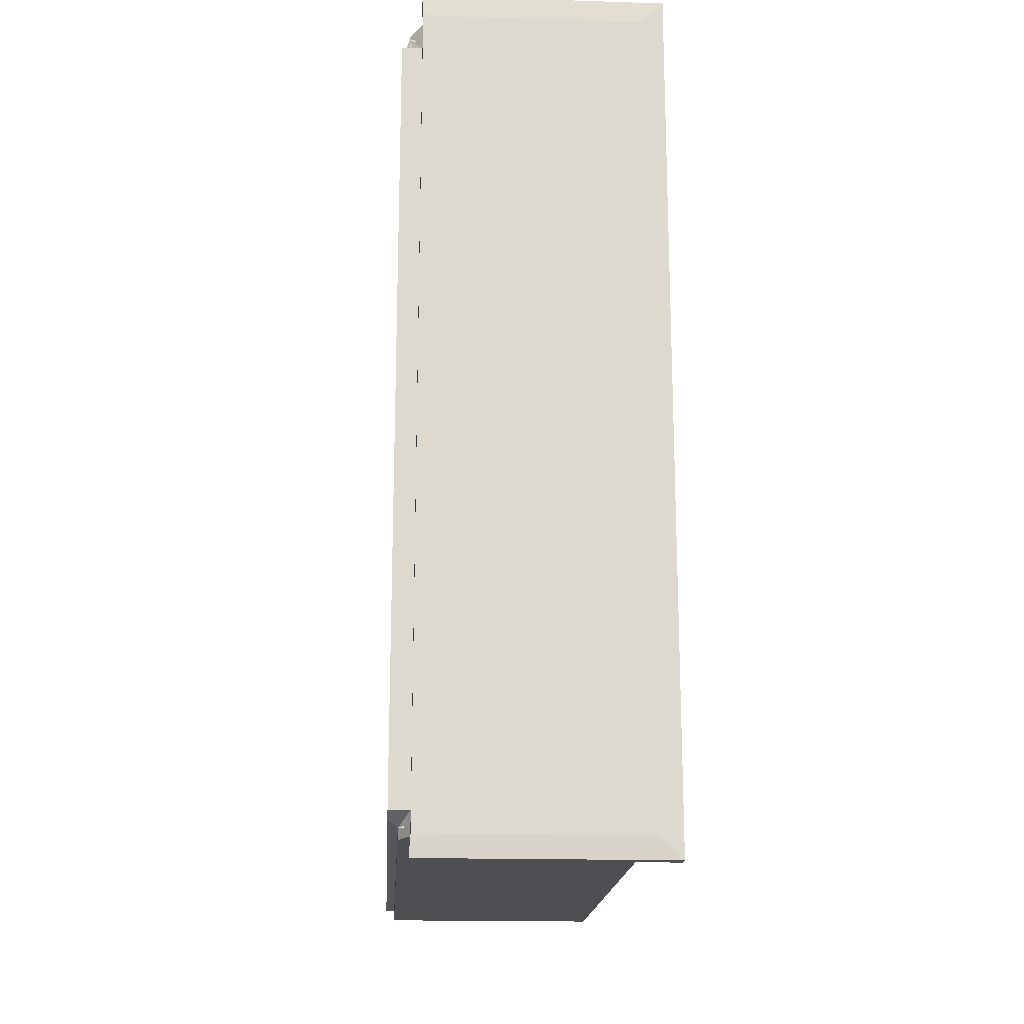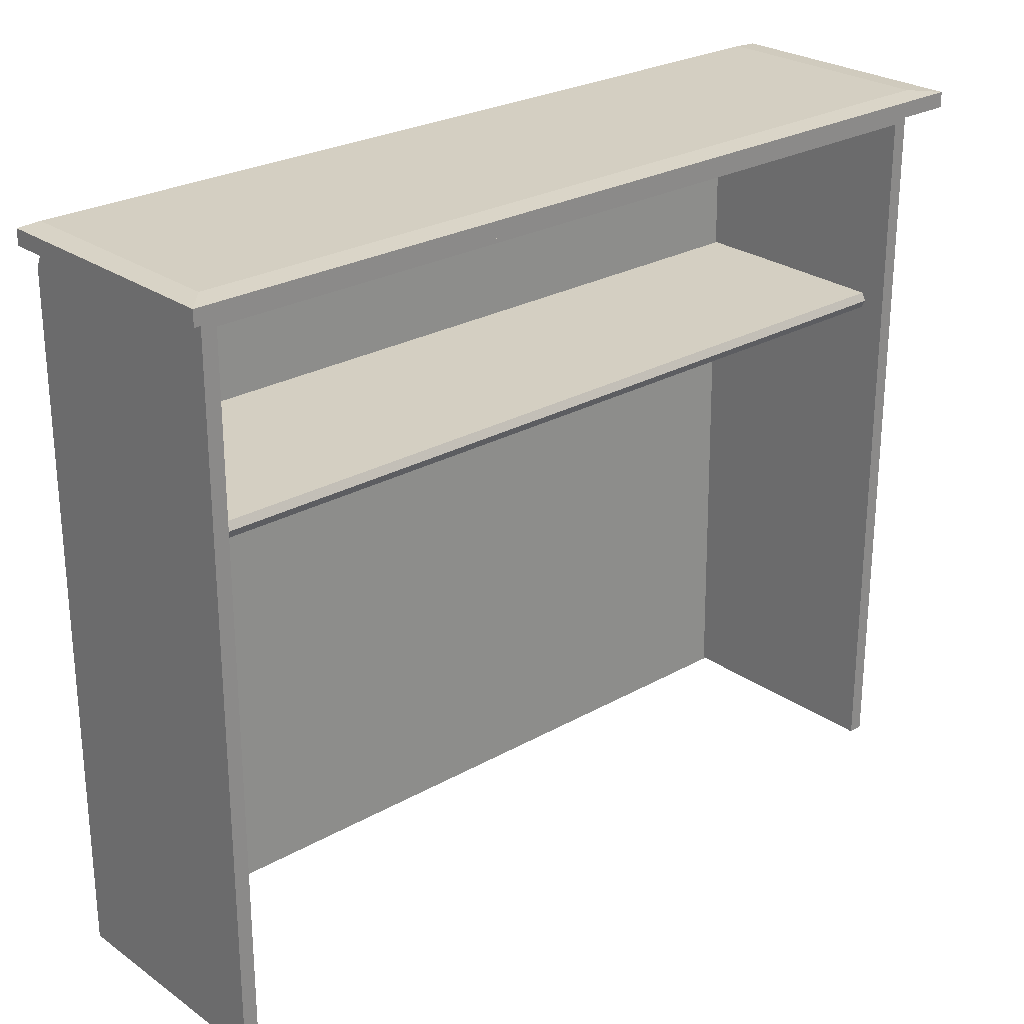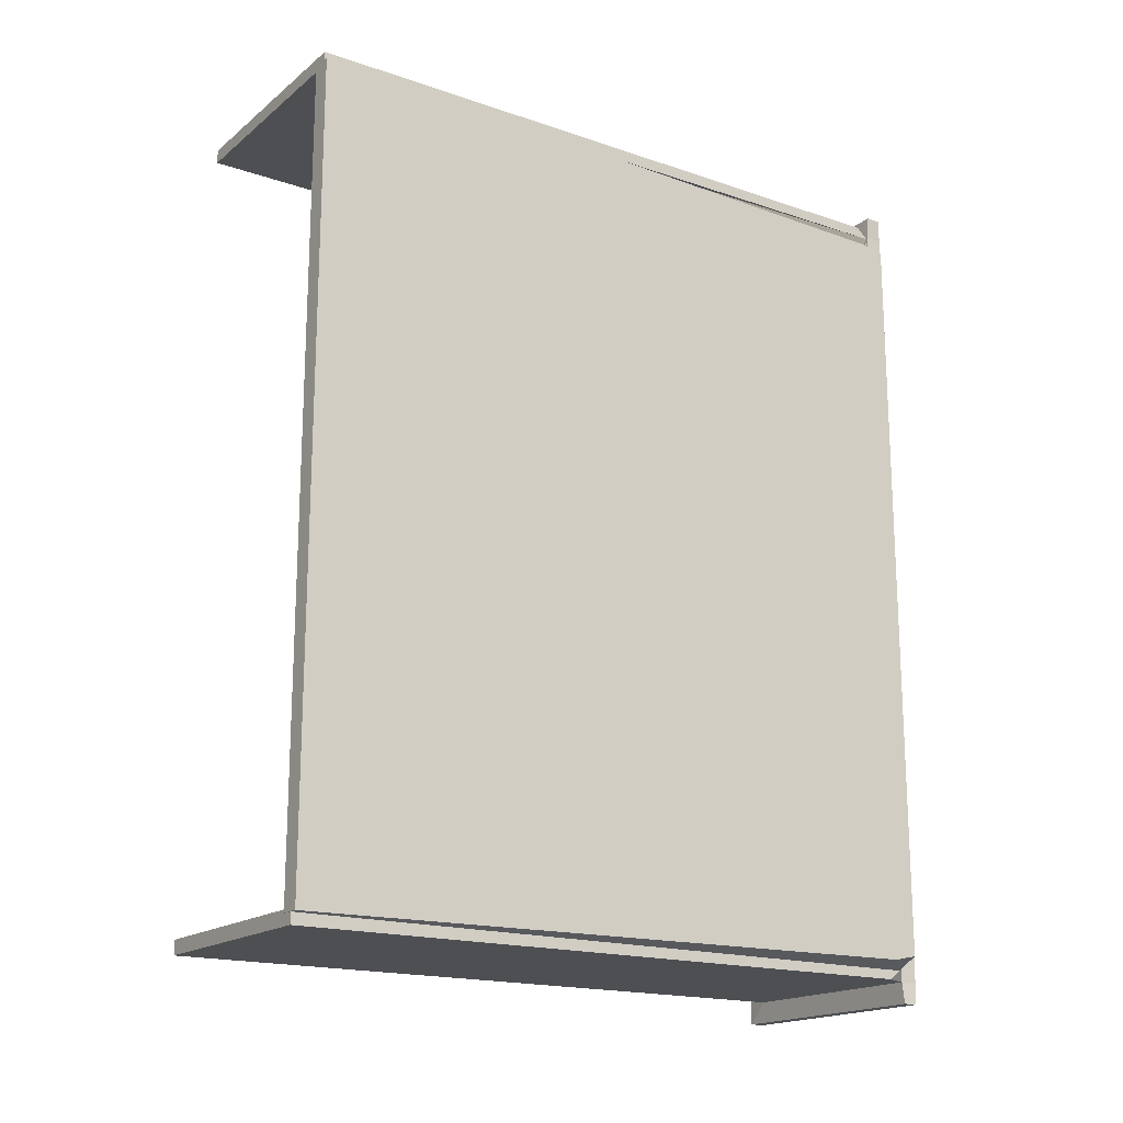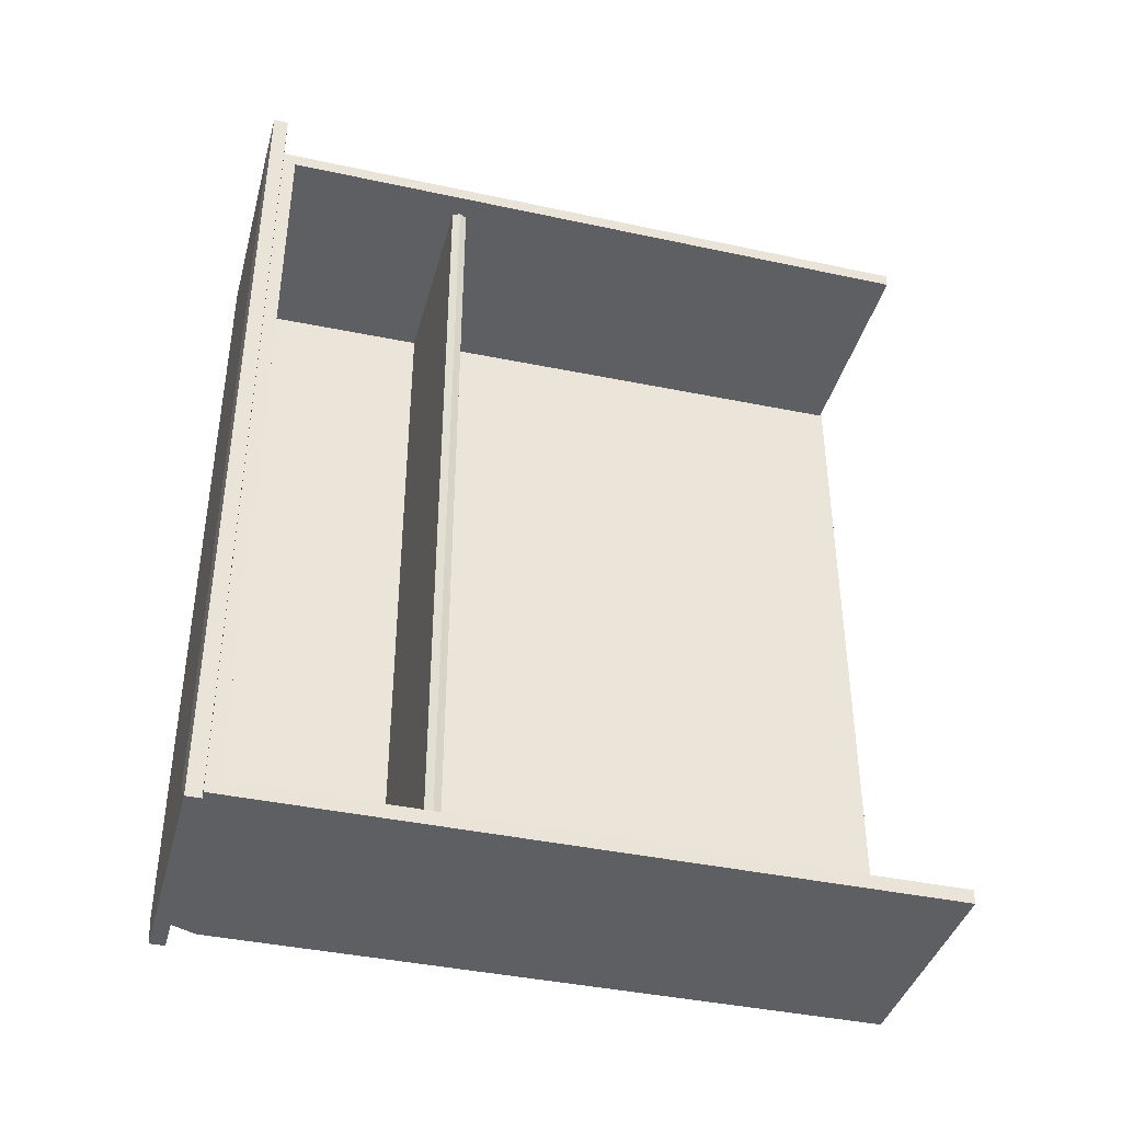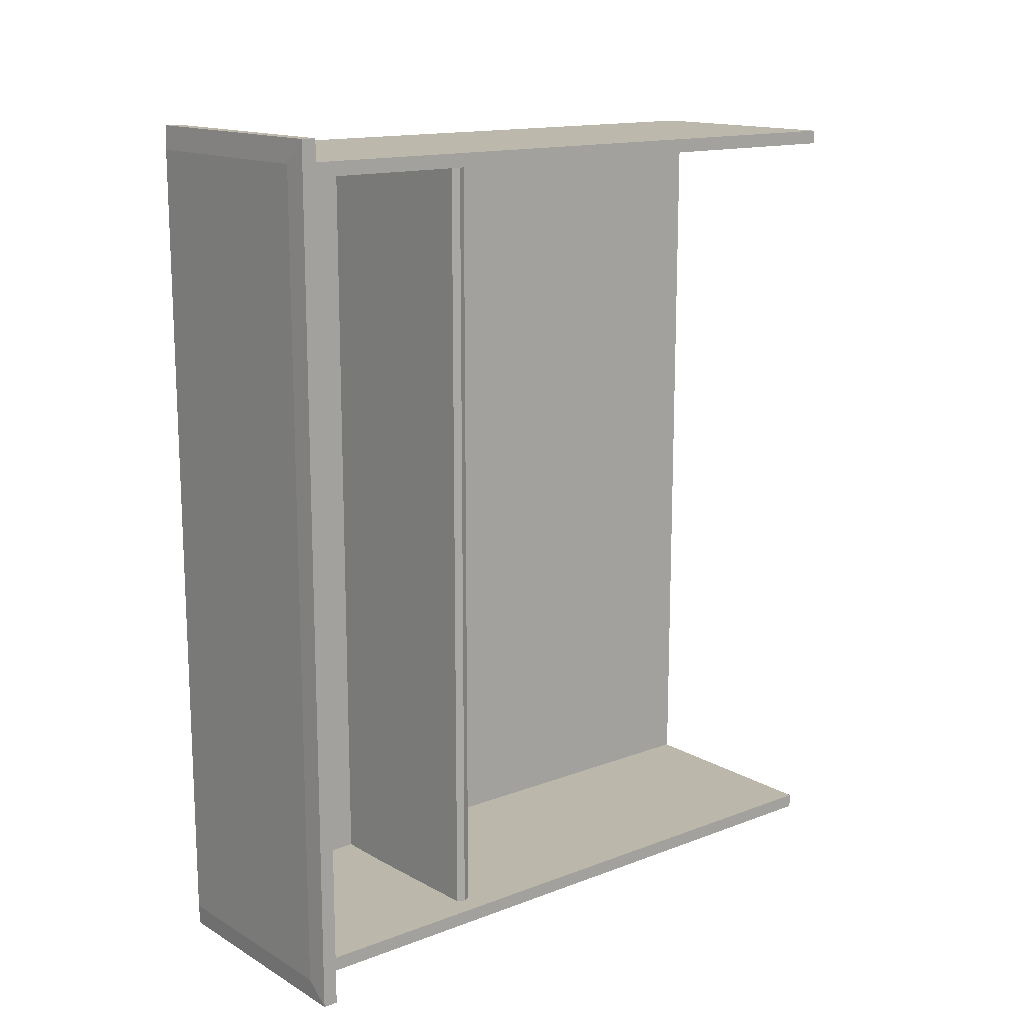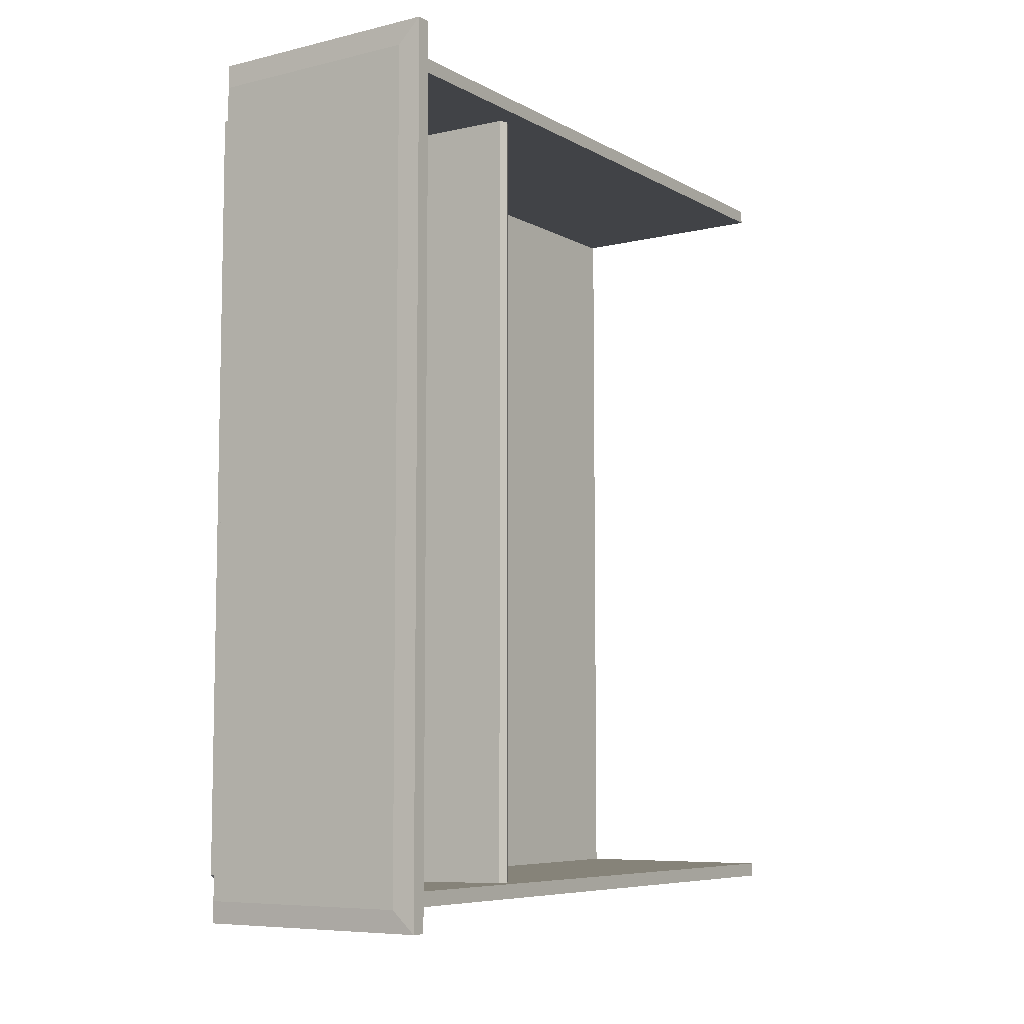
<metadata>
{"format":"obj","ext":"obj","renderer":"f3d","projection":"perspective","resolution":1024,"background":"white","views":[{"elev":-17.7,"azim":-3.5,"up":"+Y"},{"elev":25.8,"azim":48.0,"up":"+Z"},{"elev":-17.7,"azim":-123.9,"up":"+Y"},{"elev":-40.1,"azim":75.1,"up":"+Y"},{"elev":14.7,"azim":50.8,"up":"+Y"},{"elev":-7.3,"azim":34.2,"up":"+Y"}]}
</metadata>
<code>
g DeskAddonComponent
v -1.115 0.873 -1
v -1.115 1 -1
v -1.115 1 5.027
v -1.115 0.9064 5.134
v -1.115 1 -1
v 1 1 -1
v 1 1 5.027
v -1.115 1 5.027
v -1 1 5.253
v 1 1 5.253
v 1 1 -1
v 1 0.873 -1
v 1 0.873 5.134
v 1 1 5.027
v 1 1 5.253
v 1 0.7541 5.253
v 1 -6.249 5.253
v 1 -6.33 5.134
v 1 -6.461 5.253
v 1 -6.461 5.027
v 1 -6.461 -1.01
v 1 -6.33 -1.01
v 1 0.873 -1
v -1.115 0.873 -1
v -1.115 0.9064 5.134
v 1 0.873 5.134
v -1.115 1 -1
v -1.115 0.873 -1
v 1 0.873 -1
v 1 1 -1
v -1.115 1 5.027
v -1 1 5.253
v -1 0.7541 5.253
v -1.115 0.9064 5.134
v 1 1 5.418
v 1.207 1.217 5.403
v 1.207 0.9362 5.403
v 1 0.7541 5.418
v 1.207 -6.432 5.403
v 1 -6.249 5.418
v 1.207 -6.656 5.403
v 1 -6.461 5.418
v -1 -6.249 5.253
v -1 -6.461 5.253
v -1.101 -6.461 5.027
v -1.101 -6.376 5.134
v -1.115 0.9064 5.134
v -1.101 -6.376 5.134
v 1 -6.33 5.134
v 1 0.873 5.134
v -1 -6.249 5.253
v -1.188 -6.249 5.253
v -1.188 0.7541 5.253
v -1 0.7541 5.253
v -1.101 -6.461 5.027
v -1 -6.461 5.253
v 1 -6.461 5.253
v 1 -6.461 5.027
v -1.101 -6.461 -1.01
v 1 -6.461 -1.01
v -1.101 -6.376 5.134
v -1.101 -6.33 -1.01
v 1 -6.33 -1.01
v 1 -6.33 5.134
v 1 0.7541 5.253
v 1.207 1.217 5.268
v 1 1 5.253
v 1.207 0.9362 5.268
v 1 -6.249 5.253
v 1.207 -6.432 5.268
v 1 -6.461 5.253
v 1.207 -6.656 5.268
v -1.101 -6.33 -1.01
v -1.101 -6.461 -1.01
v 1 -6.461 -1.01
v 1 -6.33 -1.01
v -1.101 -6.461 5.027
v -1.101 -6.461 -1.01
v -1.101 -6.33 -1.01
v -1.101 -6.376 5.134
v -1.188 0.7541 5.253
v -1.188 -6.249 5.253
v -1.188 -6.295 5.027
v -1.188 0.7875 5.027
v -1.188 0.9 -1.017
v -1.188 -6.36 -1.017
v -1.101 -6.376 5.134
v -1.188 -6.295 5.027
v -1.188 -6.249 5.253
v -1 -6.249 5.253
v -1 0.7541 5.253
v -1.188 0.7541 5.253
v -1.188 0.7875 5.027
v -1.115 0.9064 5.134
v -1.188 0.7875 5.027
v -1.188 0.9 -1.017
v -1 0.9 -1.017
v -1.115 0.9064 5.134
v -1 0.9 -1.017
v -1.188 0.9 -1.017
v -1.188 -6.36 -1.017
v -1 -6.36 -1.017
v -1.115 0.9064 5.134
v -1 0.9 -1.017
v -1 -6.36 -1.017
v -1.101 -6.376 5.134
v -1.101 -6.376 5.134
v -1 -6.36 -1.017
v -1.188 -6.36 -1.017
v -1.188 -6.295 5.027
v 1 1 5.418
v -1 0.7541 5.418
v -1 1 5.418
v 1 0.7541 5.418
v -1 -6.249 5.418
v 1 -6.249 5.418
v -1 -6.461 5.418
v 1 -6.461 5.418
v -1 -6.249 5.253
v -1 -6.461 5.418
v -1 -6.461 5.253
v -1 -6.249 5.418
v -1 0.7541 5.253
v -1 0.7541 5.418
v -1 1 5.253
v -1 1 5.418
v -1 1 5.418
v -1.012 1.217 5.403
v 1.207 1.217 5.403
v 1 1 5.418
v 1 1 5.253
v 1.207 1.217 5.268
v -1.012 1.217 5.268
v -1 1 5.253
v -1 -6.461 5.418
v -1.012 -6.656 5.403
v -1.012 -6.656 5.268
v -1 -6.461 5.253
v 1.207 1.217 5.268
v 1.207 1.217 5.403
v -1.012 1.217 5.403
v -1.012 1.217 5.268
v 1.207 -6.656 5.268
v 1.207 -6.656 5.403
v 1.207 -6.432 5.403
v 1.207 -6.432 5.268
v 1.207 0.9362 5.403
v 1.207 0.9362 5.268
v 1.207 1.217 5.403
v 1.207 1.217 5.268
v -1.012 -6.656 5.268
v -1.012 -6.656 5.403
v 1.207 -6.656 5.403
v 1.207 -6.656 5.268
v -1 -6.461 5.253
v -1.012 -6.656 5.268
v 1.207 -6.656 5.268
v 1 -6.461 5.253
v -1 1 5.253
v -1.012 1.217 5.268
v -1.012 1.217 5.403
v -1 1 5.418
v 1 -6.461 5.418
v 1.207 -6.656 5.403
v -1.012 -6.656 5.403
v -1 -6.461 5.418
v -1.078 -6.401 3.447
v -1.078 0.907 3.515
v -1.078 -6.401 3.515
v -1.078 0.907 3.447
v -1.078 -6.401 3.378
v -1.078 0.907 3.378
v -1.078 0.907 3.447
v 0.7636 0.907 3.515
v -1.078 0.907 3.515
v 0.7968 0.907 3.447
v -1.078 0.907 3.378
v 0.7636 0.907 3.378
v 0.7968 0.907 3.447
v 0.7968 -6.401 3.447
v 0.7636 -6.401 3.515
v 0.7636 0.907 3.515
v 0.7968 -6.401 3.447
v -1.078 -6.401 3.515
v 0.7636 -6.401 3.515
v -1.078 -6.401 3.447
v 0.7636 -6.401 3.378
v -1.078 -6.401 3.378
v -1.078 0.907 3.378
v -1.078 -6.401 3.378
v 0.7636 -6.401 3.378
v 0.7636 0.907 3.378
v 0.7636 0.907 3.515
v 0.7636 -6.401 3.515
v -1.078 -6.401 3.515
v -1.078 0.907 3.515
v 0.7636 0.907 3.378
v 0.7636 -6.401 3.378
v 0.7968 -6.401 3.447
v 0.7968 0.907 3.447
g DeskAddonComponent_0
f 3 2 1
f 4 3 1
f 7 6 5
f 8 7 5
f 8 9 7
f 9 10 7
f 13 12 11
f 14 13 11
f 14 15 13
f 15 16 13
f 16 17 13
f 17 18 13
f 17 19 18
f 19 20 18
f 20 21 18
f 21 22 18
f 25 24 23
f 26 25 23
f 29 28 27
f 30 29 27
f 33 32 31
f 34 33 31
f 37 36 35
f 38 37 35
f 39 37 38
f 40 39 38
f 41 39 40
f 42 41 40
f 45 44 43
f 46 45 43
f 49 48 47
f 50 49 47
f 53 52 51
f 54 53 51
f 57 56 55
f 58 57 55
f 55 59 58
f 59 60 58
f 63 62 61
f 64 63 61
f 67 66 65
f 66 68 65
f 65 68 69
f 68 70 69
f 69 70 71
f 70 72 71
f 75 74 73
f 76 75 73
f 79 78 77
f 80 79 77
f 83 82 81
f 84 83 81
f 84 85 83
f 85 86 83
f 89 88 87
f 90 89 87
f 93 92 91
f 94 93 91
f 97 96 95
f 98 97 95
f 101 100 99
f 102 101 99
f 105 104 103
f 106 105 103
f 109 108 107
f 110 109 107
f 113 112 111
f 112 114 111
f 112 115 114
f 115 116 114
f 115 117 116
f 117 118 116
f 121 120 119
f 120 122 119
f 119 122 123
f 122 124 123
f 123 124 125
f 124 126 125
f 129 128 127
f 130 129 127
f 133 132 131
f 134 133 131
f 137 136 135
f 138 137 135
f 141 140 139
f 142 141 139
f 145 144 143
f 146 145 143
f 147 145 146
f 148 147 146
f 149 147 148
f 150 149 148
f 153 152 151
f 154 153 151
f 157 156 155
f 158 157 155
f 161 160 159
f 162 161 159
f 165 164 163
f 166 165 163
f 169 168 167
f 168 170 167
f 167 170 171
f 170 172 171
f 175 174 173
f 174 176 173
f 173 176 177
f 176 178 177
f 181 180 179
f 182 181 179
f 185 184 183
f 184 186 183
f 183 186 187
f 186 188 187
f 191 190 189
f 192 191 189
f 195 194 193
f 196 195 193
f 199 198 197
f 200 199 197

</code>
